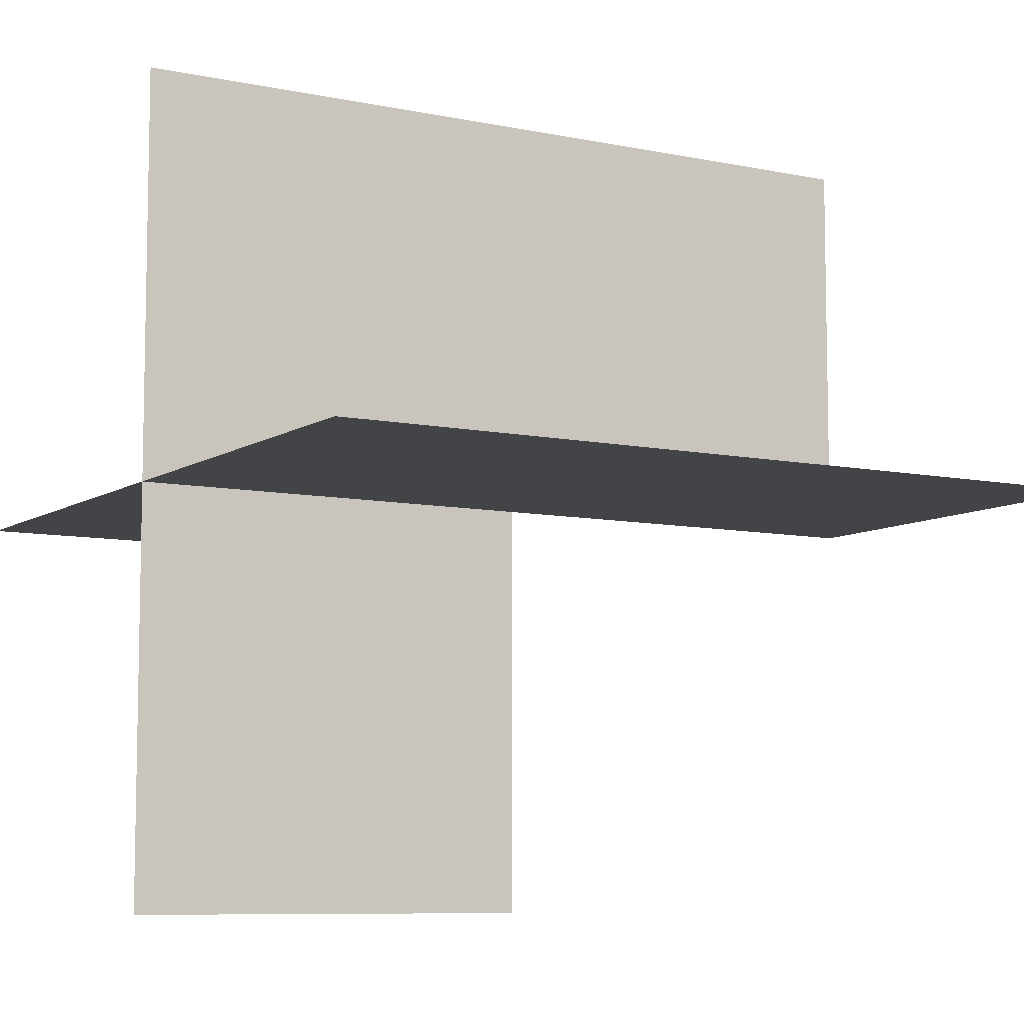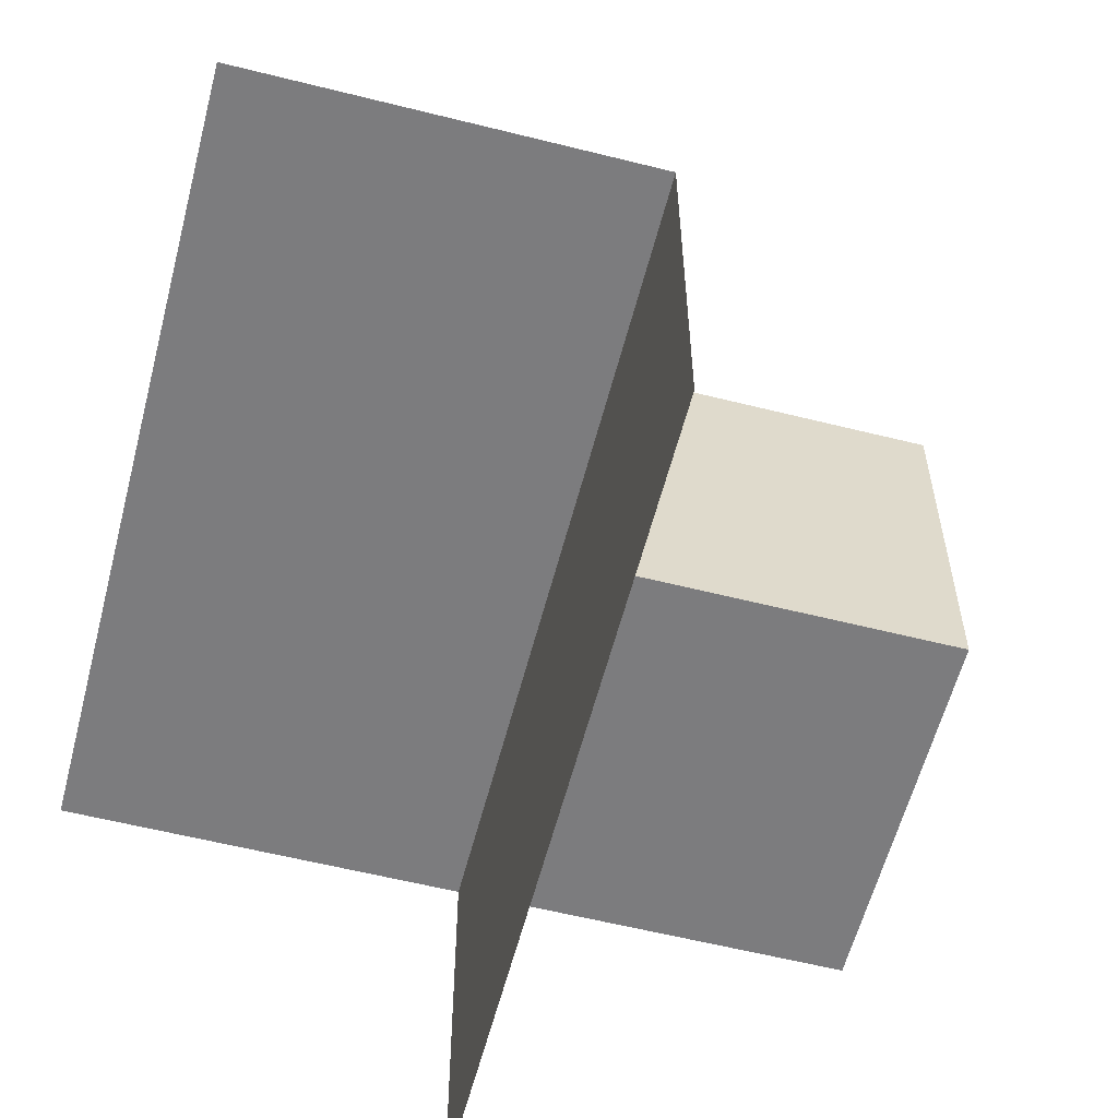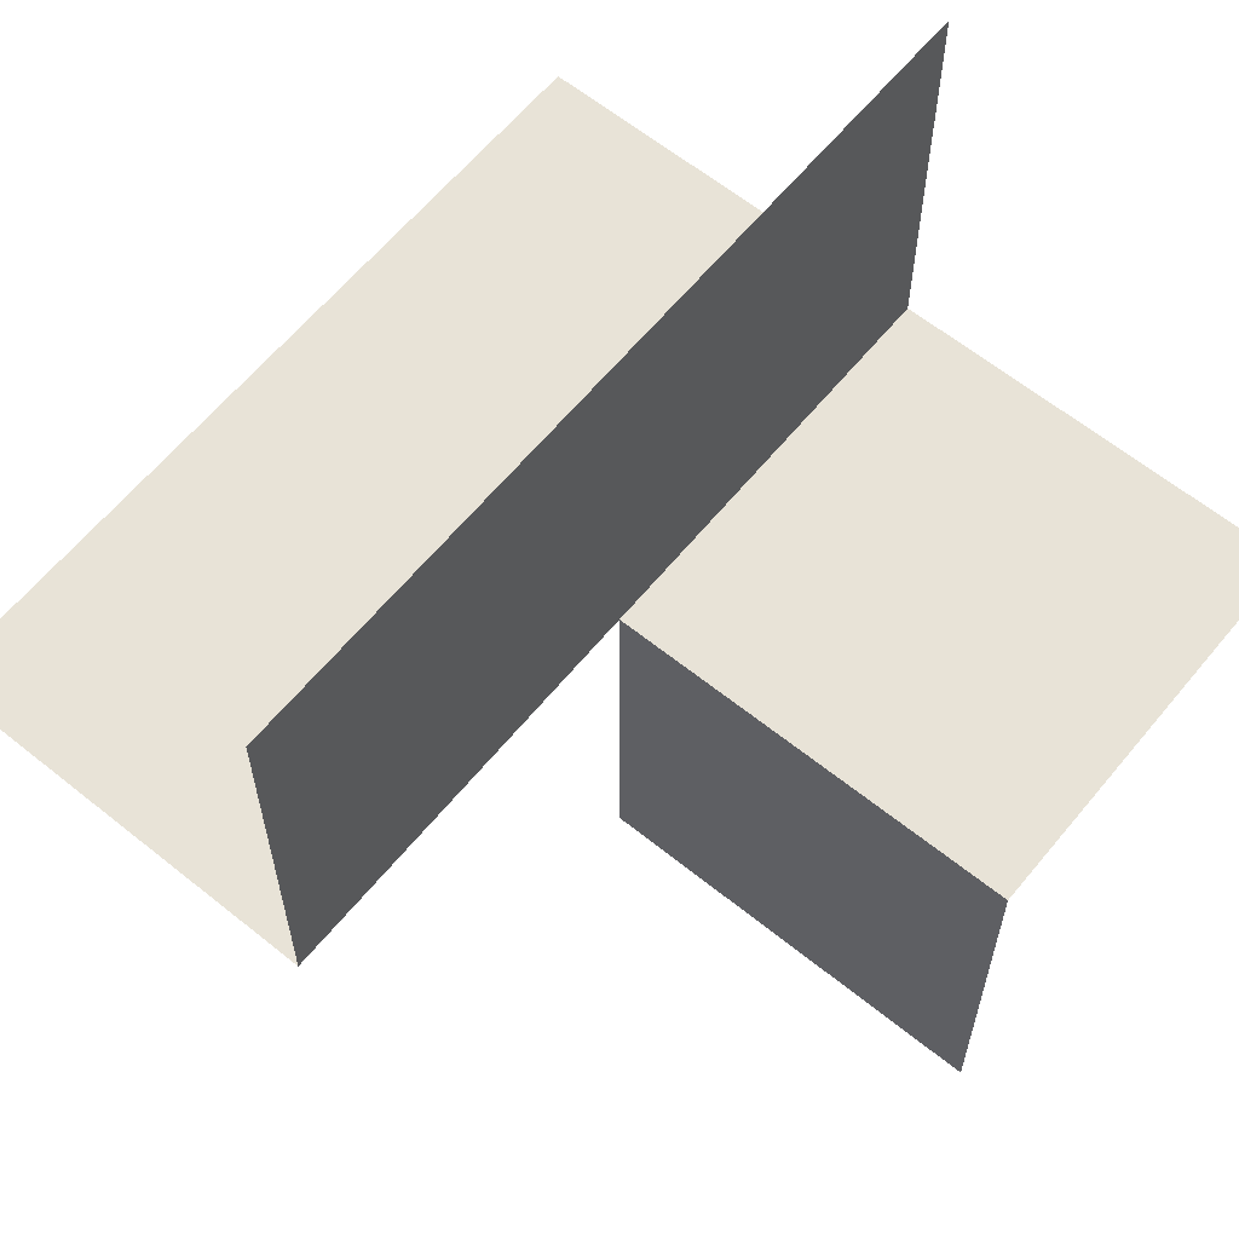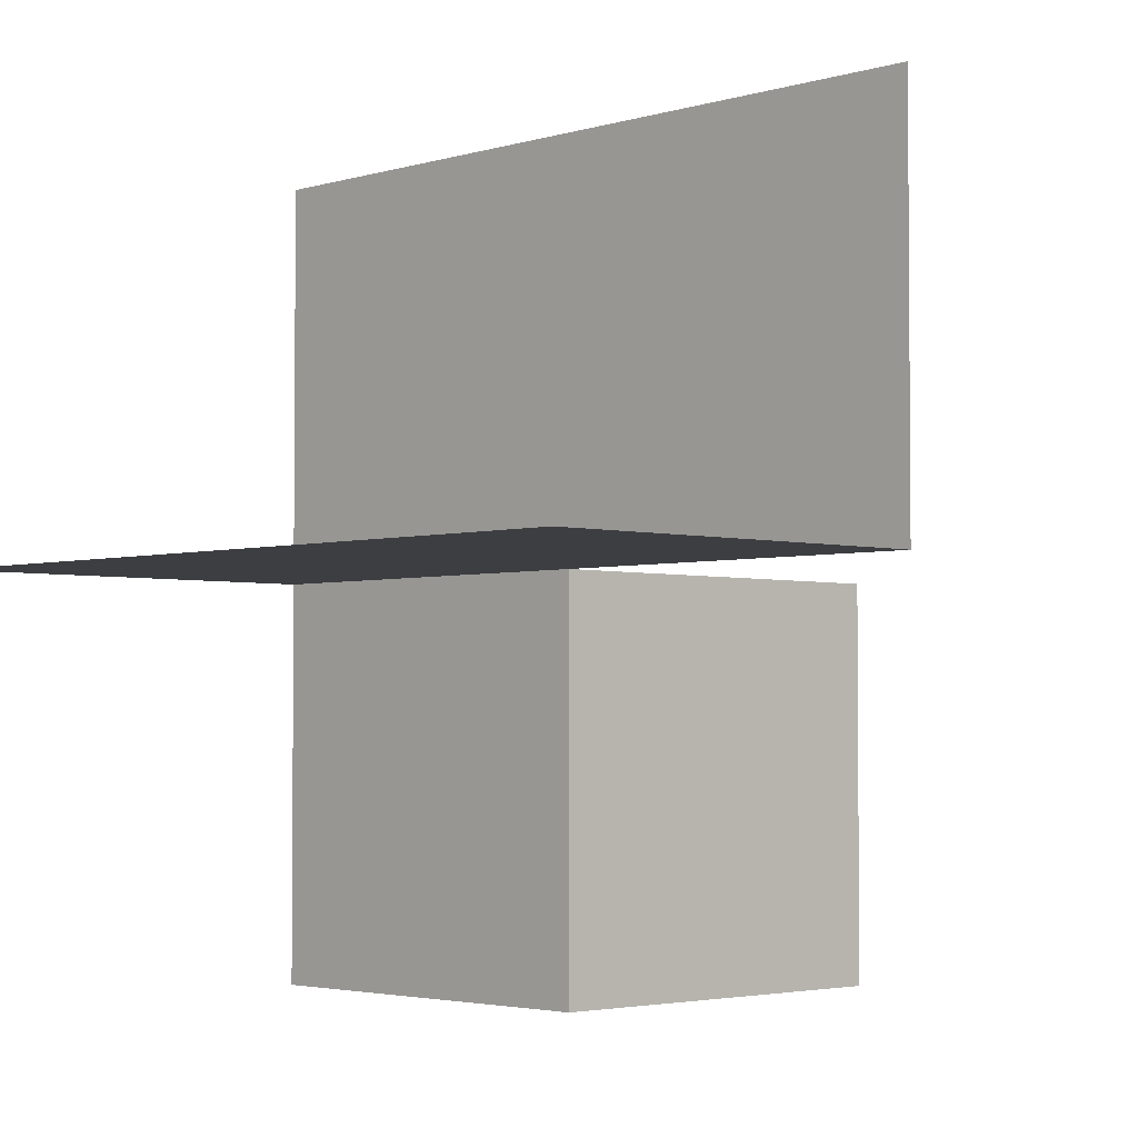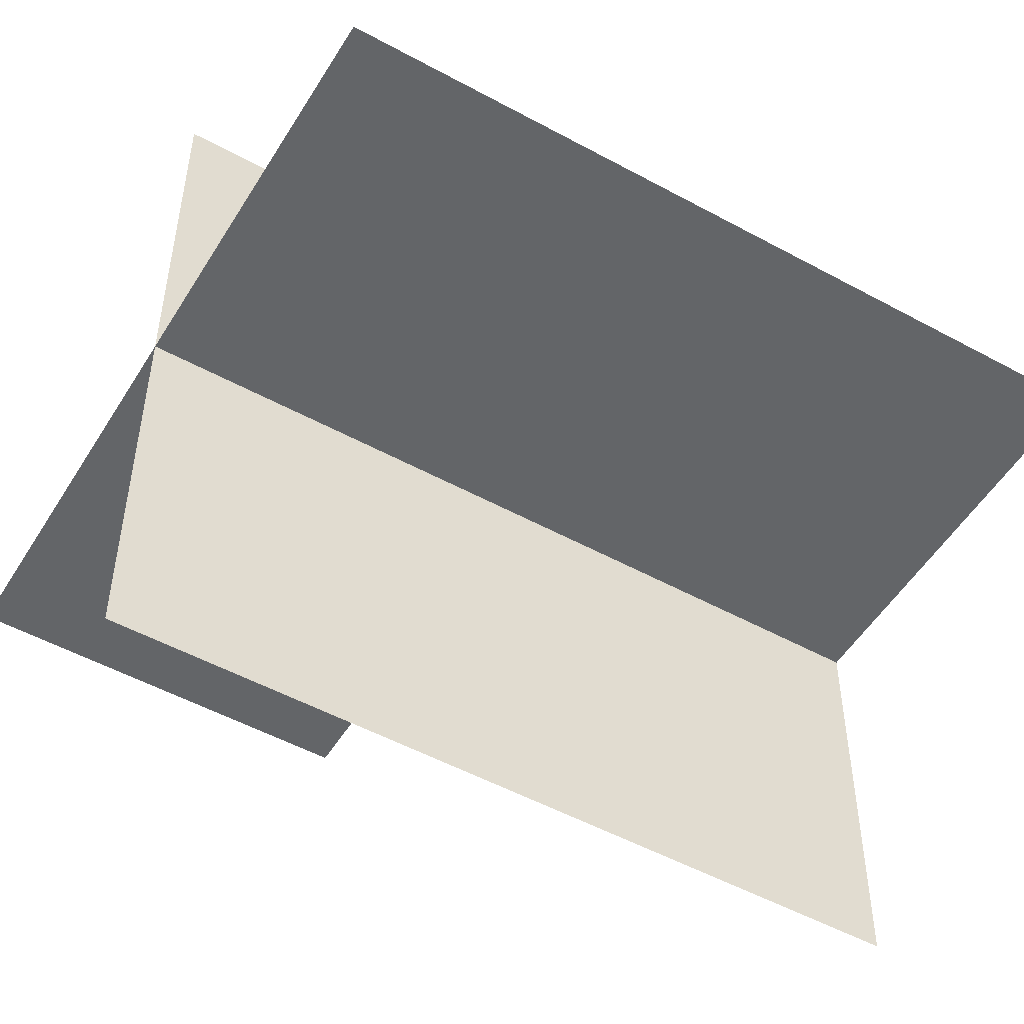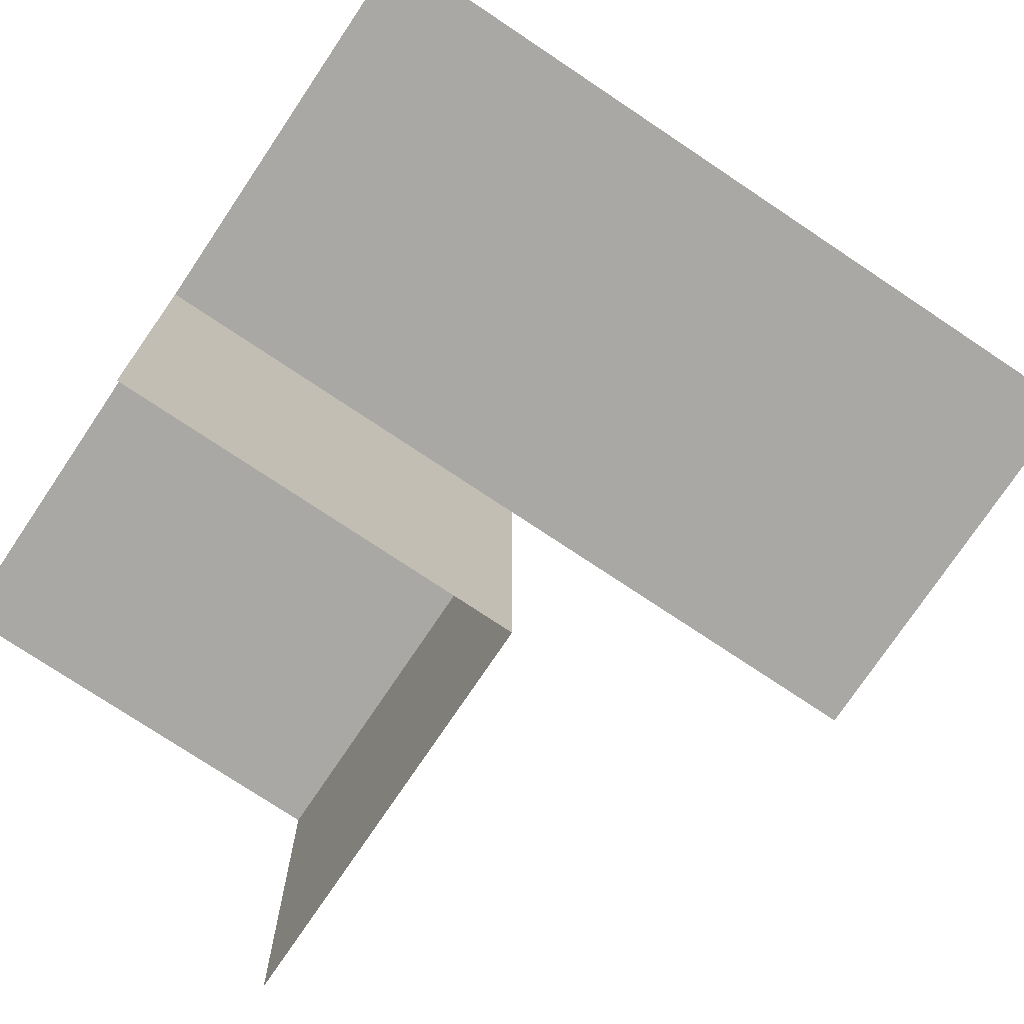
<metadata>
{"format":"obj","ext":"obj","renderer":"f3d","projection":"perspective","resolution":1024,"background":"white","views":[{"elev":-8.1,"azim":149.6,"up":"+Y"},{"elev":-58.9,"azim":-104.5,"up":"+Z"},{"elev":62.1,"azim":-50.7,"up":"+Y"},{"elev":-3.1,"azim":-133.8,"up":"+Y"},{"elev":-51.4,"azim":149.3,"up":"+Z"},{"elev":-74.9,"azim":146.2,"up":"+Y"}]}
</metadata>
<code>
o 0011_1000_立方体.070
v -25.38 -0 9.5
v -25.38 0.5 10
v -25.88 -0 9.5
v -25.38 0 10
v -25.38 0 10.5
v -25.38 -0.5 10
v -25.88 0 10.5
v -25.88 -0.5 10
v -25.88 -0.5 10.5
v -26.38 -0 10
v -26.38 -0 9.5
v -26.38 0.5 10
v -25.88 -0 10
v -25.88 0.5 10
f 13 10 11
f 9 13 8
f 7 4 13
f 8 4 6
f 14 10 13
f 11 3 13
f 3 1 13
f 1 4 13
f 9 7 13
f 7 5 4
f 8 13 4
f 4 2 14
f 14 12 10
f 13 4 14

</code>
